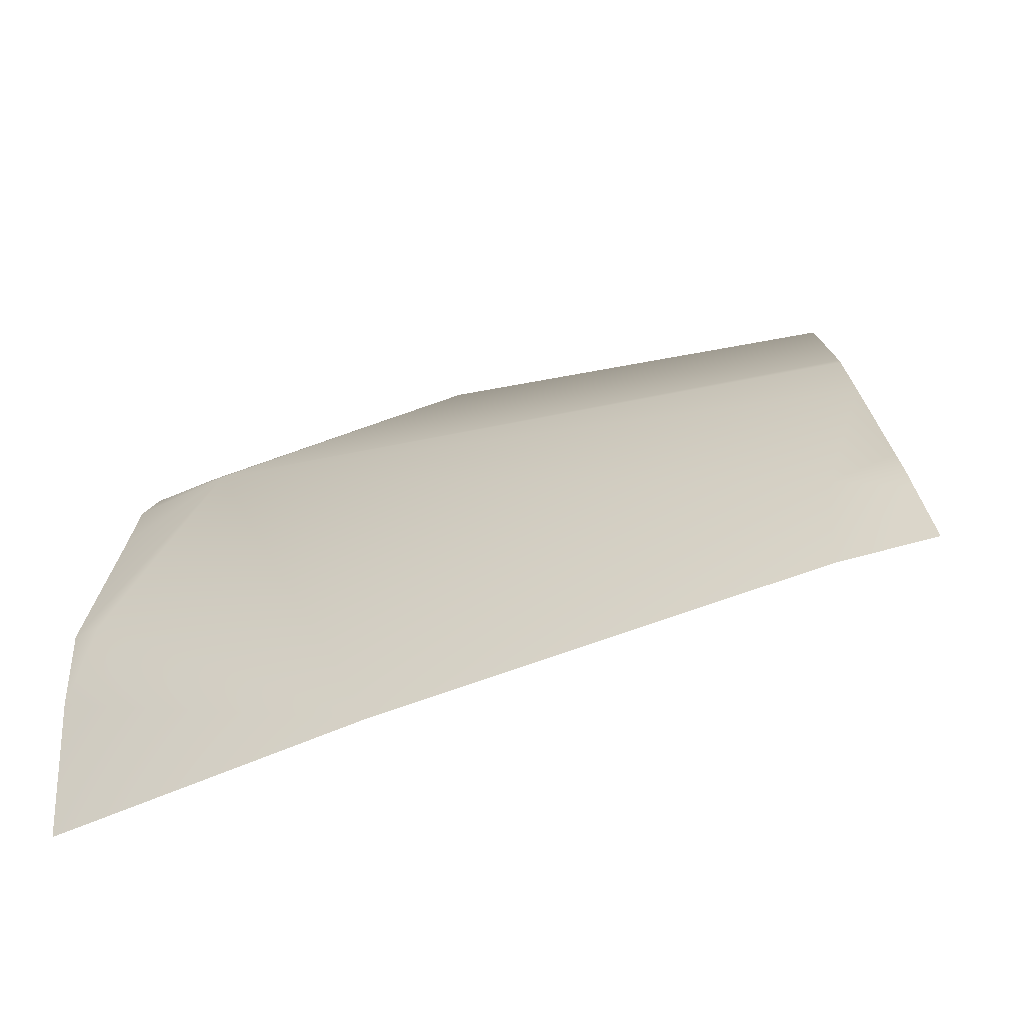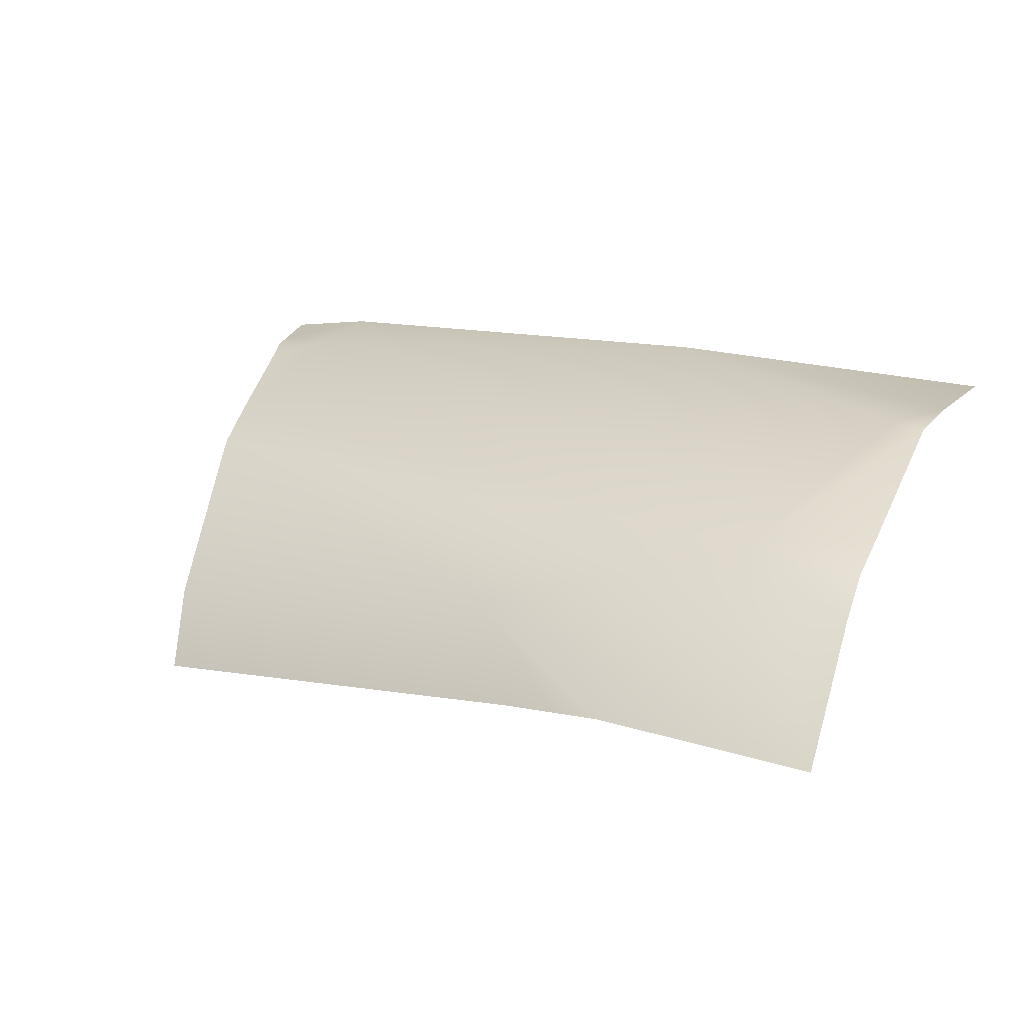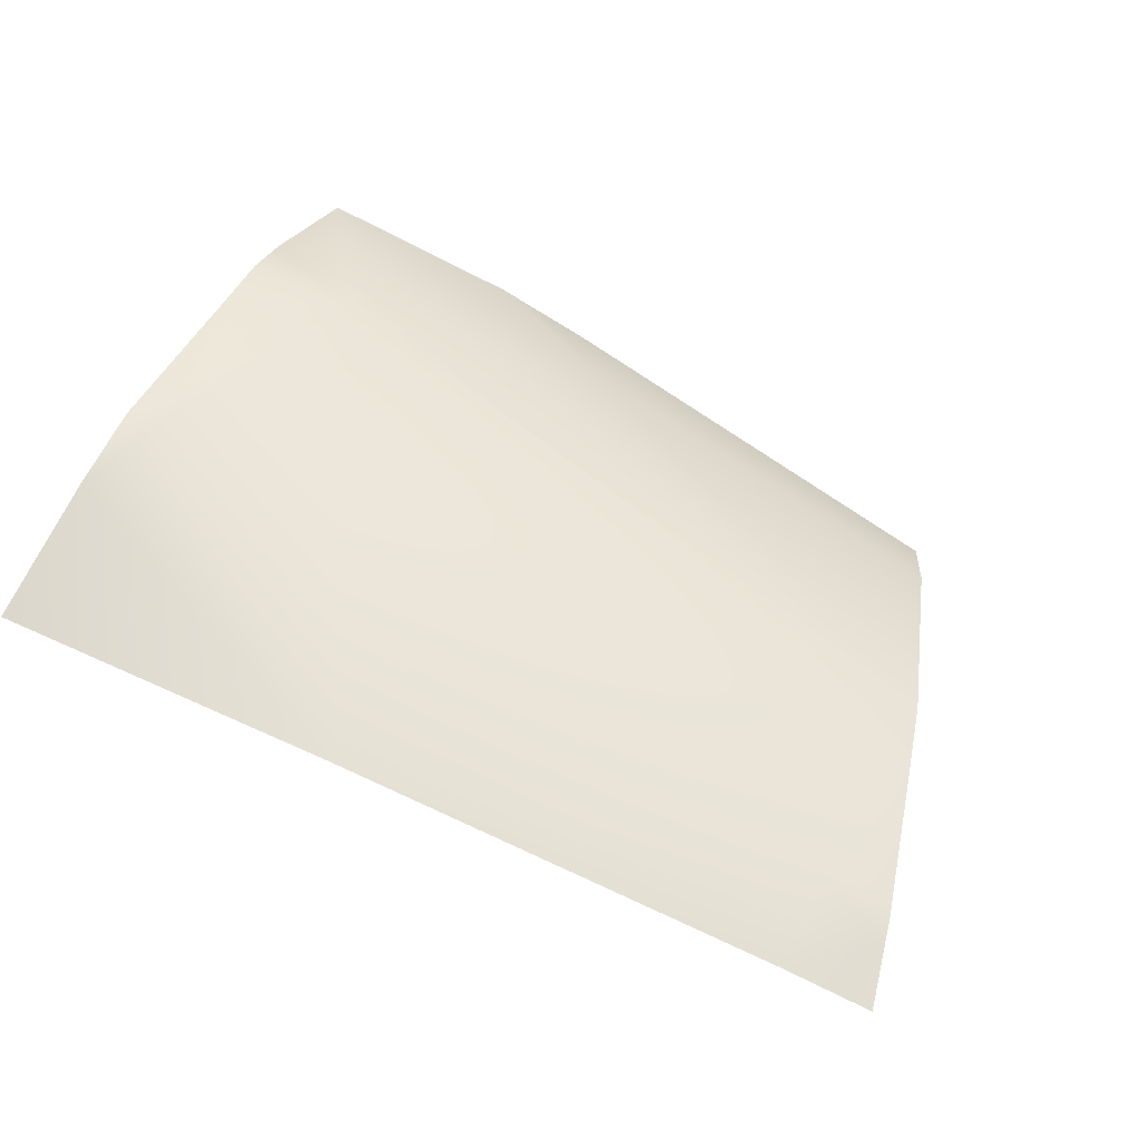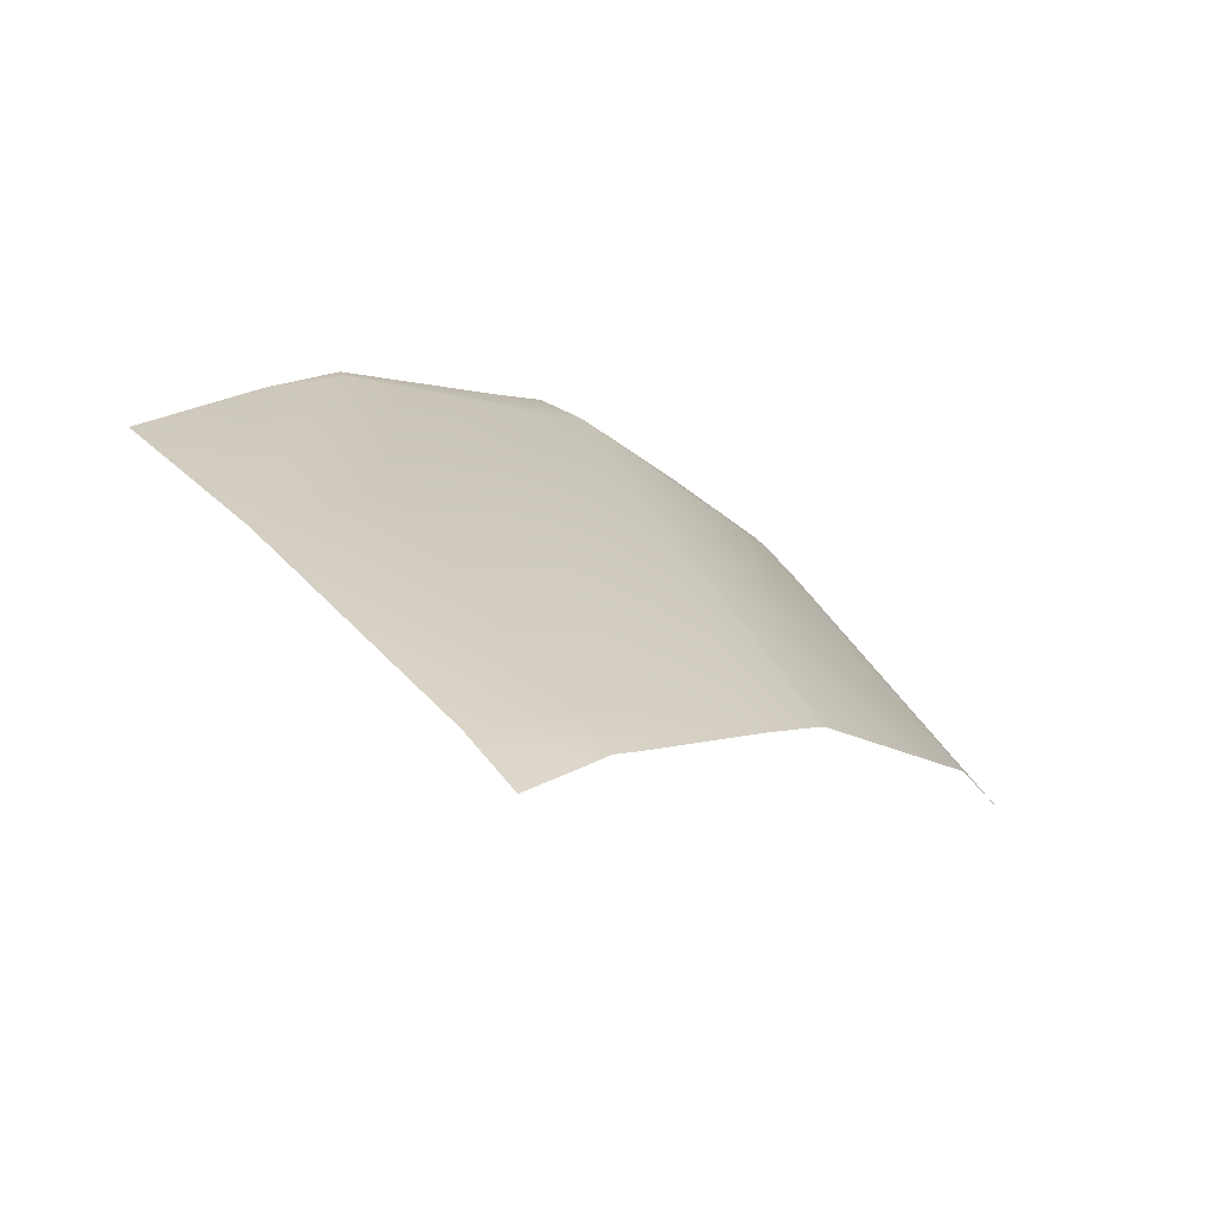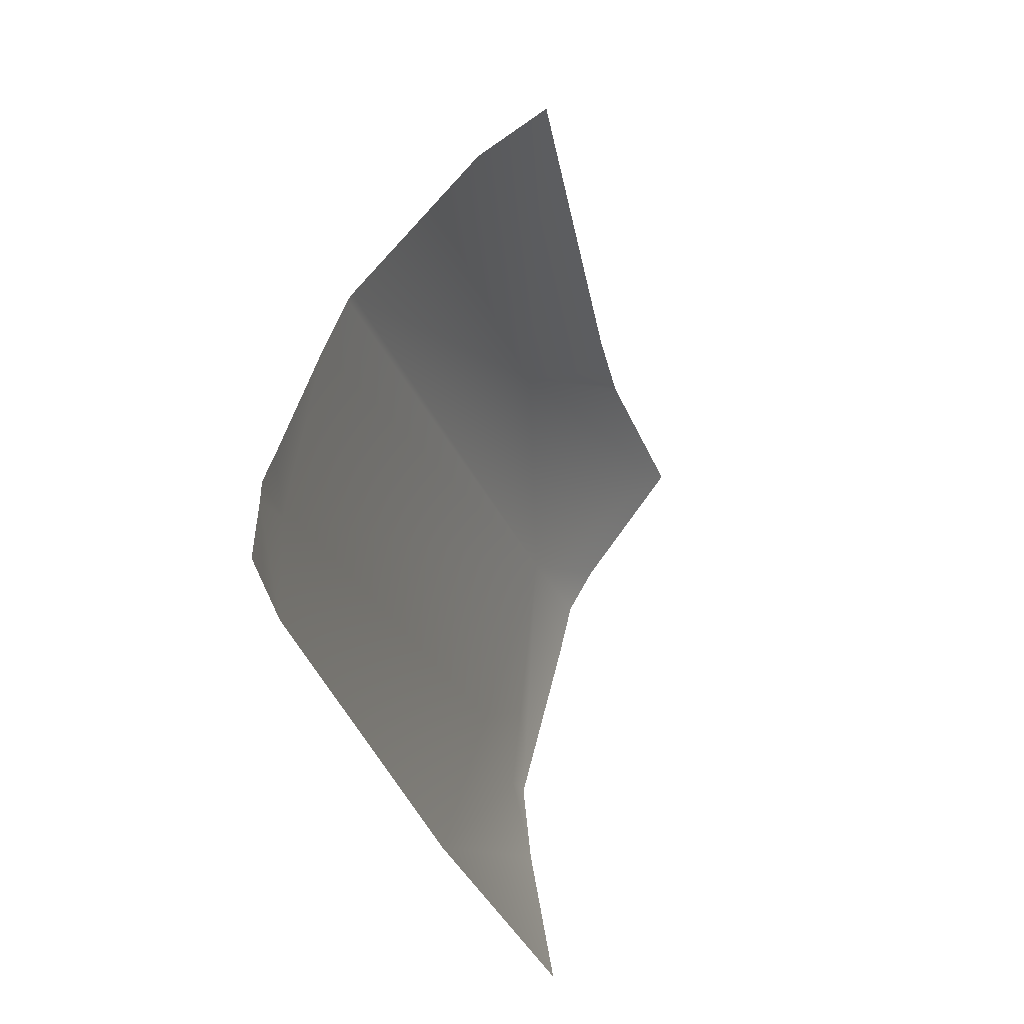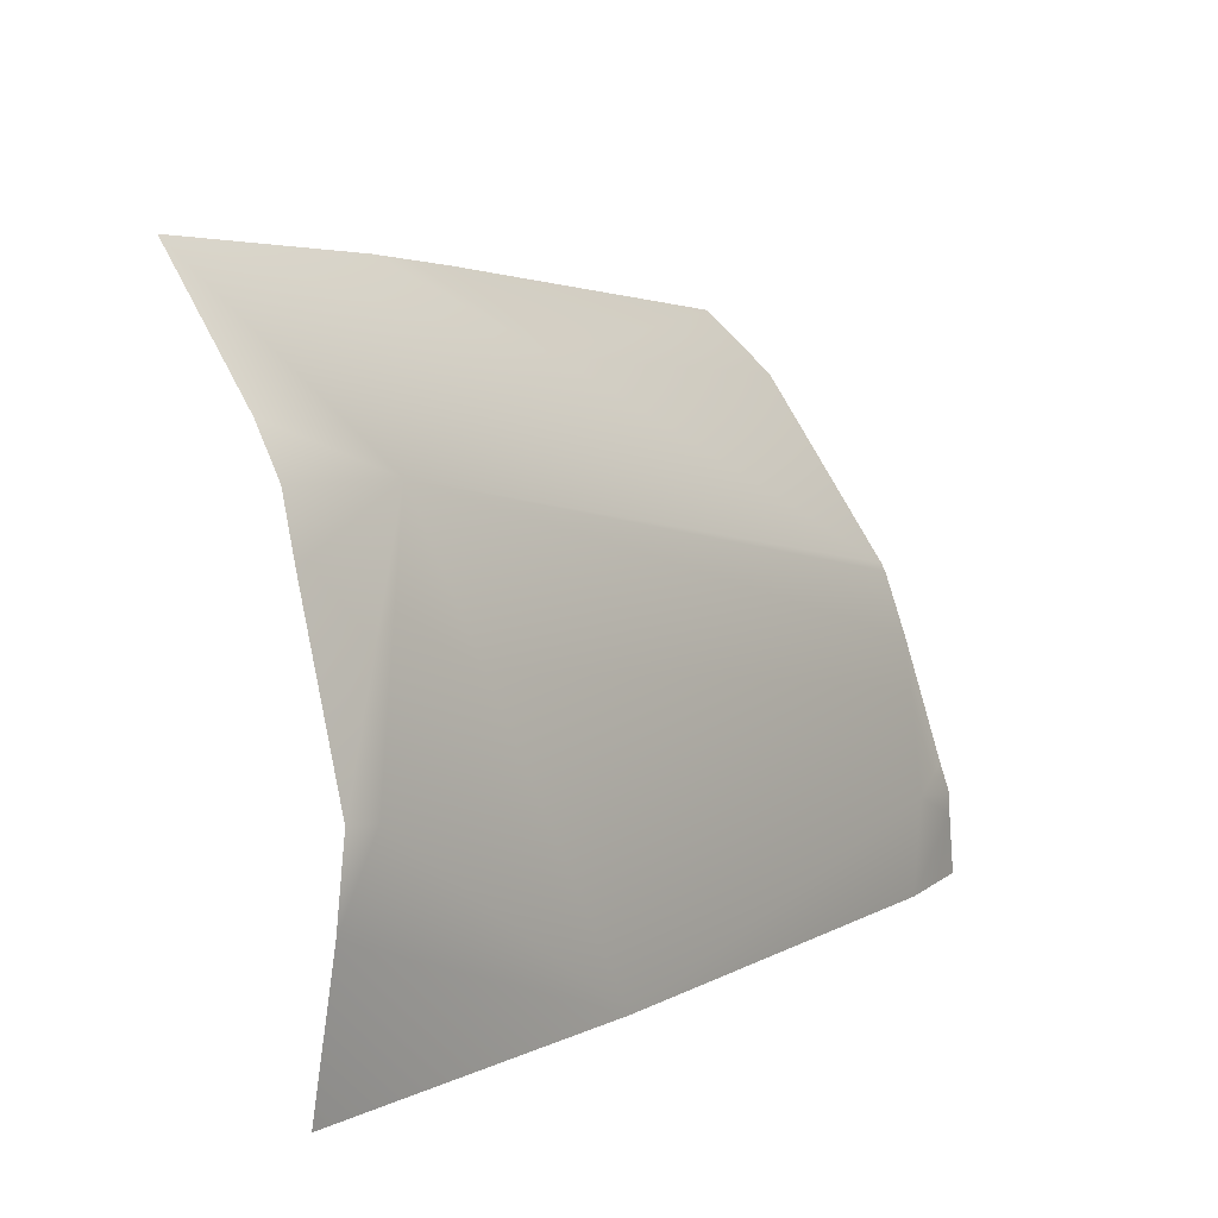
<metadata>
{"format":"obj","ext":"obj","renderer":"f3d","projection":"perspective","resolution":1024,"background":"white","views":[{"elev":-46.2,"azim":-150.9,"up":"+Z"},{"elev":24.6,"azim":23.9,"up":"+Y"},{"elev":63.6,"azim":-154.8,"up":"+Y"},{"elev":21.0,"azim":-118.1,"up":"+Y"},{"elev":-33.8,"azim":-70.6,"up":"+Z"},{"elev":8.8,"azim":131.8,"up":"+Z"}]}
</metadata>
<code>
v -92.81 14.64 -2.295
v -76.92 14.71 6.093
v -74.97 16.09 0.556
v -82.83 12.86 7.869
v -82.24 15.26 -4.677
v -74.24 16.04 0.6317
v -74.15 15.86 -1.324
v -74.23 13.96 7.272
v -74.26 14.57 6.181
v -74.07 11.74 10.27
v -74.25 14.91 4.819
v -74.03 15.3 -4.757
v -91.87 10.95 7.055
v -91.4 9.512 8.461
v -93.04 13.28 2.855
v -93.44 13.68 1.178
v -93.09 13.35 2.662
v -94.3 14.37 -2.46
v -94.13 14.23 -1.773
v -94.41 14.33 -3.013
v -79.11 11.63 9.876
v -80.21 11.47 9.758
v -81.54 11.29 9.617
v -94.71 14.25 -4.478
v -92.62 14.63 -4.544
v -93.88 14.4 -4.504
f 13 4 15
f 9 2 8
f 7 3 6
f 2 5 1
f 11 2 9
f 19 1 18
f 10 8 2
f 16 1 19
f 3 5 2
f 18 1 20
f 25 1 5
f 10 4 21
f 22 4 23
f 6 2 11
f 5 3 7
f 14 4 13
f 2 1 16
f 15 2 17
f 24 20 26
f 22 21 4
f 10 2 4
f 6 3 2
f 7 12 5
f 14 23 4
f 15 4 2
f 16 17 2
f 20 1 25
f 25 26 20

</code>
